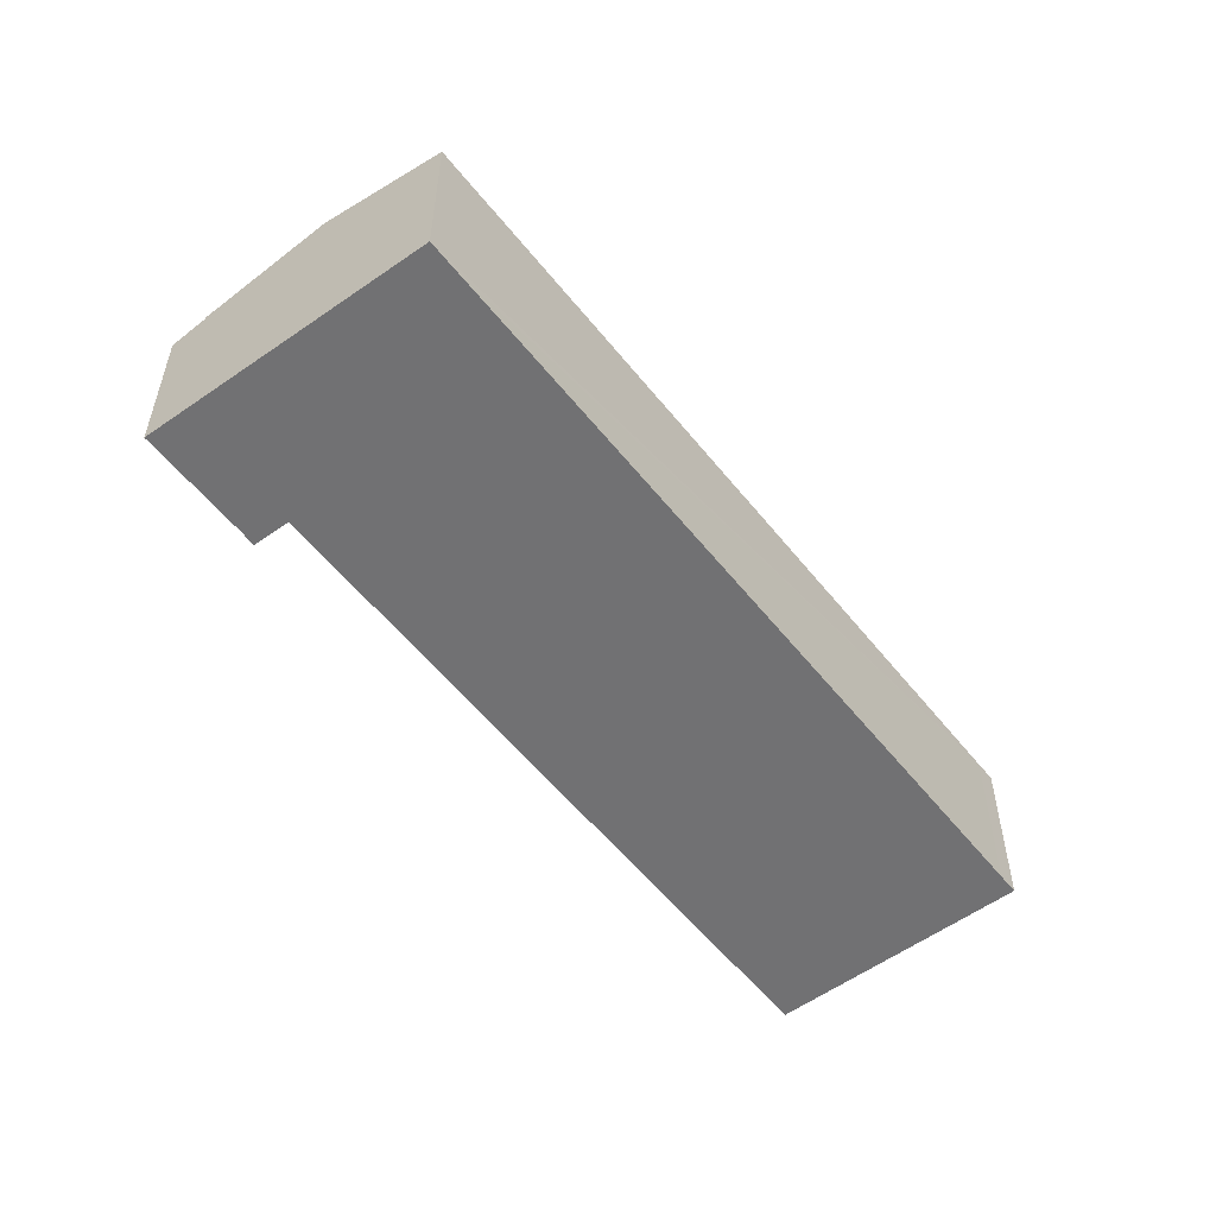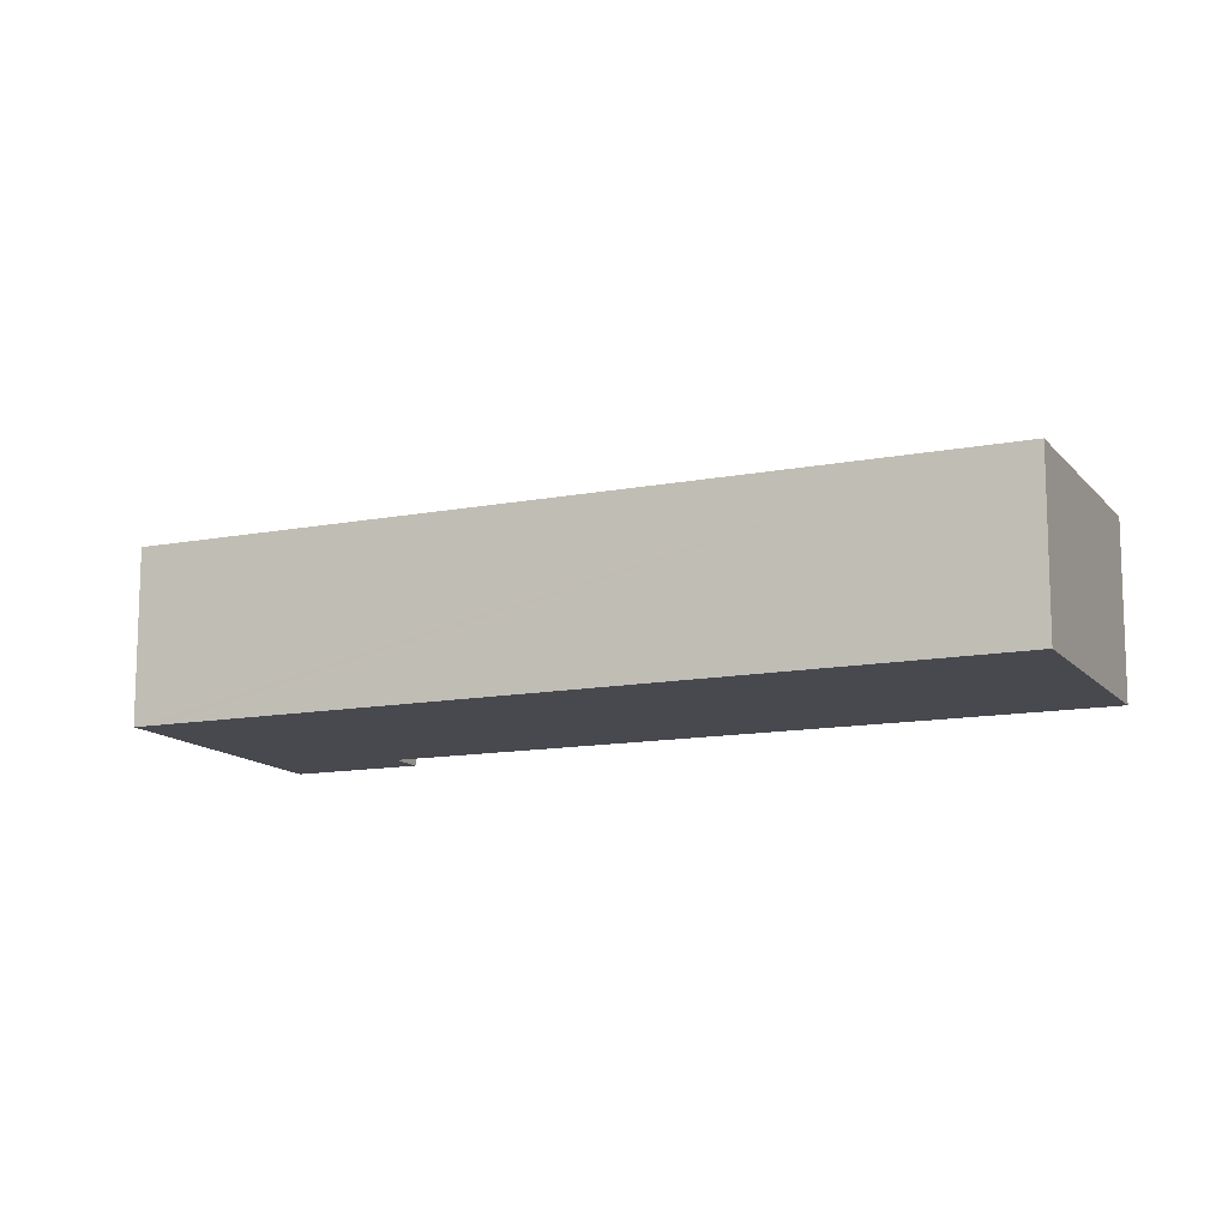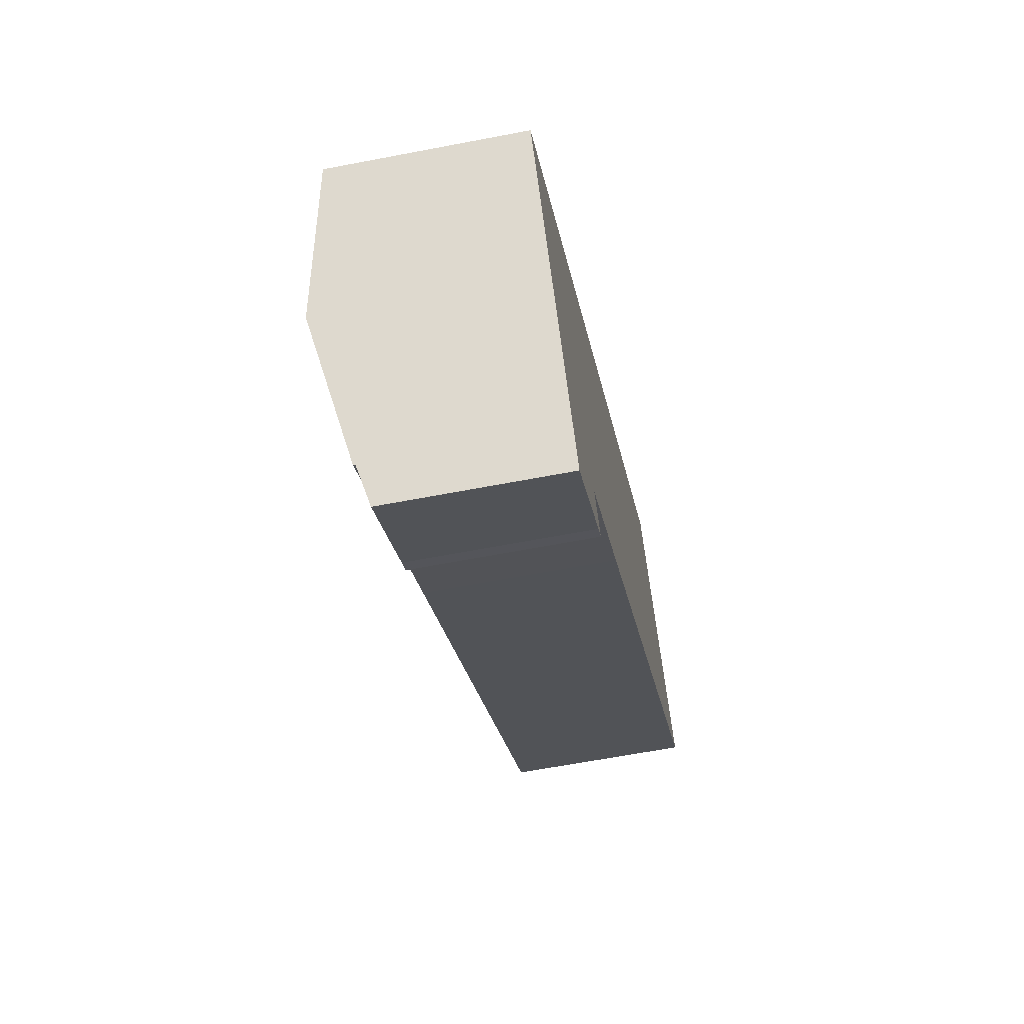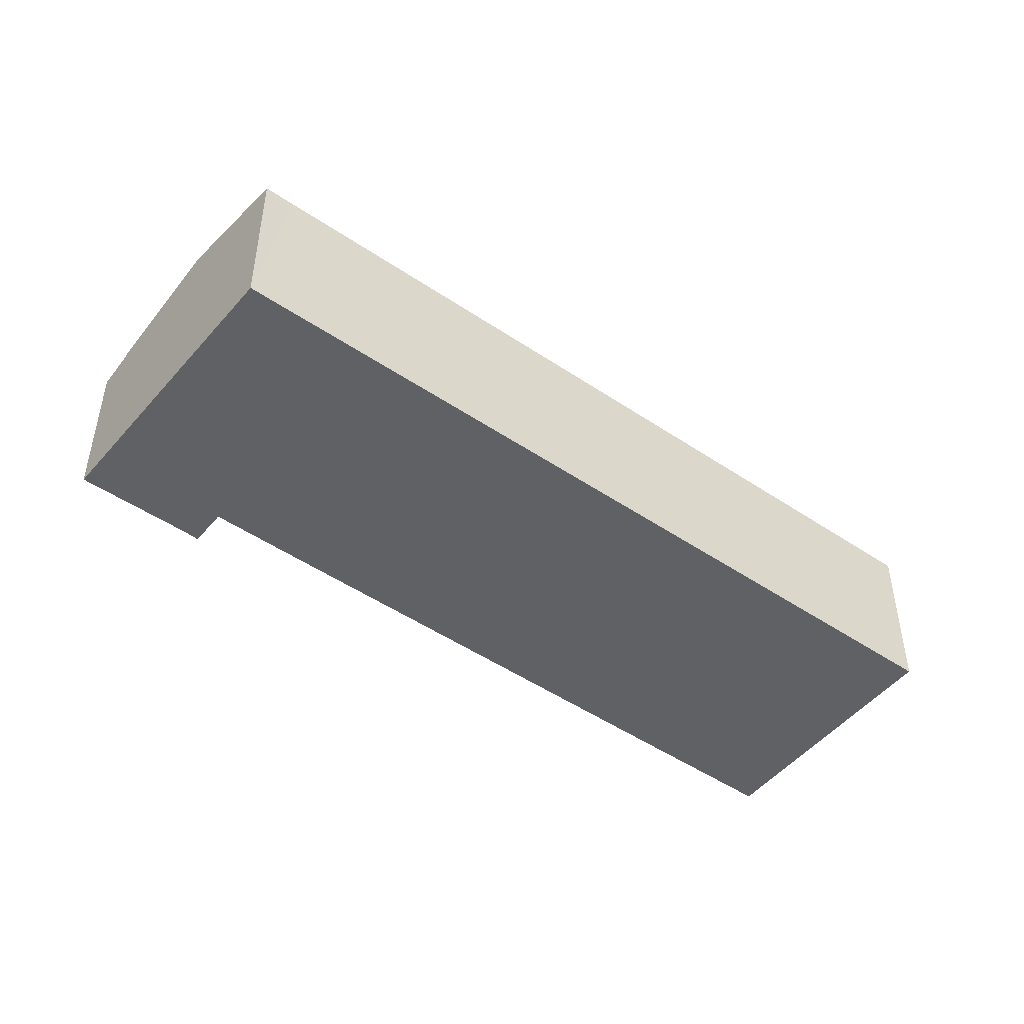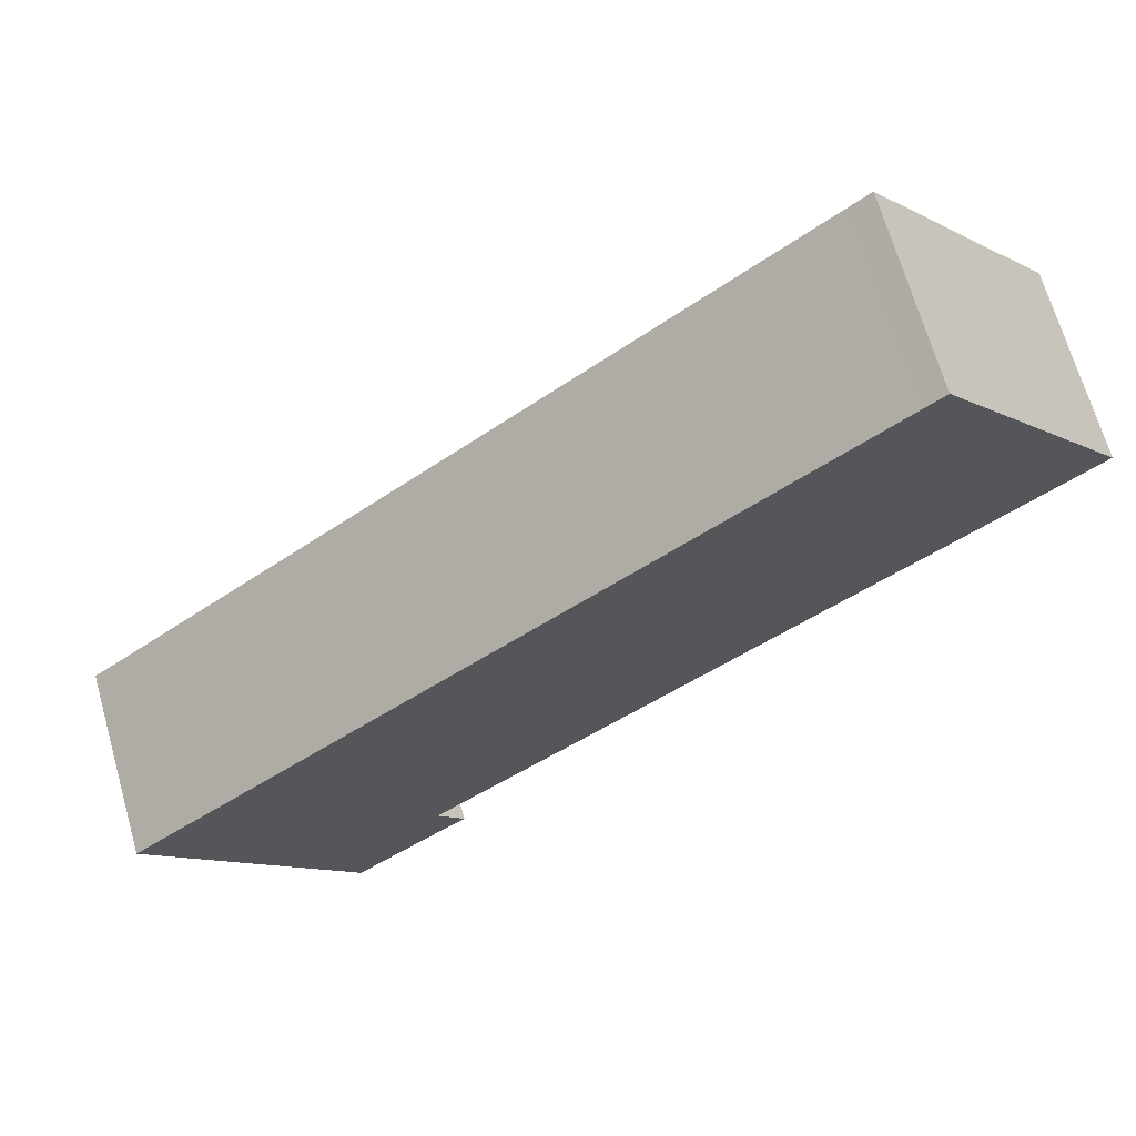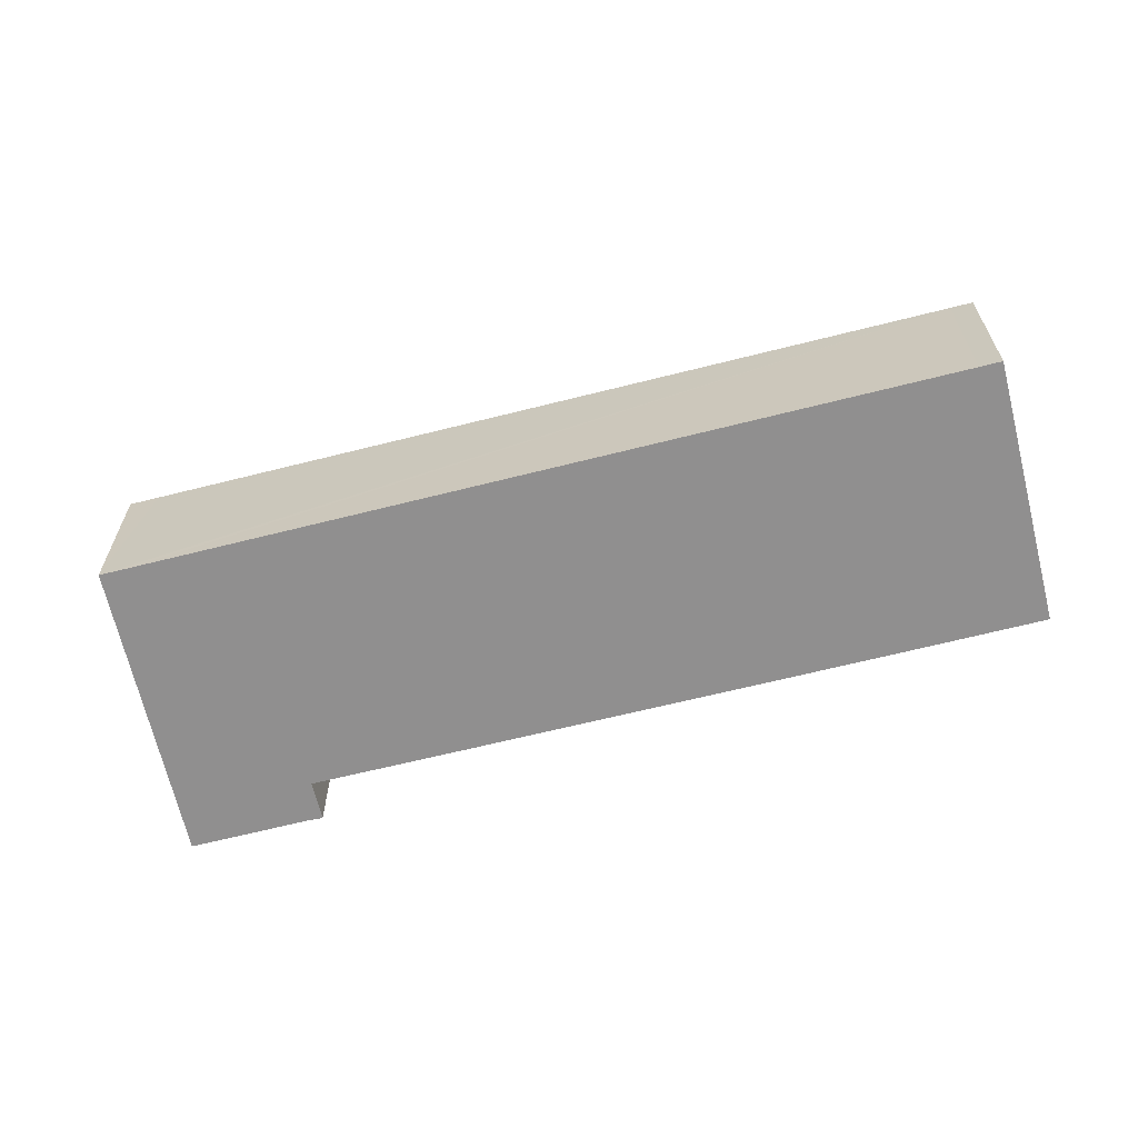
<metadata>
{"format":"obj","ext":"obj","renderer":"f3d","projection":"perspective","resolution":1024,"background":"white","views":[{"elev":-55.3,"azim":-90.8,"up":"+Y"},{"elev":-12.6,"azim":-14.3,"up":"+Y"},{"elev":-61.2,"azim":-78.8,"up":"+Z"},{"elev":-48.3,"azim":-75.7,"up":"+Y"},{"elev":67.9,"azim":-15.9,"up":"+Z"},{"elev":-65.4,"azim":-24.3,"up":"+Y"}]}
</metadata>
<code>
v  5.619 13.77 -7.435
v  18.67 11.97 -9.07
v  11.3 11.97 -14.95
v  18.7 11.97 -9.047
v  18.62 12 -8.945
v  26.52 11.99 -2.69
v  27.15 11.99 -2.189
v  49.77 11.98 15.79
v  56.24 11.98 20.97
v  58.77 11.98 23
v  58.74 11.99 23.04
v  45.67 13.77 24.53
v  12.99 13.77 -1.554
v  45.95 11.99 36.66
v  47.17 11.99 37.65
v  7.373 11.99 5.876
v  1.651 11.99 1.31
v  0 11.99 7.343e-16
v  47.17 -2.305e-15 37.65
v  58.74 -1.411e-15 23.04
v  58.77 -1.408e-15 23
v  18.62 5.477e-16 -8.945
v  18.7 5.54e-16 -9.047
v  56.24 -1.284e-15 20.97
v  49.77 -9.67e-16 15.79
v  27.15 1.34e-16 -2.189
v  26.52 1.647e-16 -2.69
v  11.3 9.155e-16 -14.95
v  18.67 5.554e-16 -9.07
v  5.619 4.553e-16 -7.435
v  0 0 0
v  1.651 -8.021e-17 1.31
v  7.373 -3.598e-16 5.876
v  45.95 -2.245e-15 36.66
v  11.3 11.83 -14.95
v  19.24 11.23 -11.97
v  12.88 11.23 -17.05
v  18.67 11.84 -9.07
v  19.46 11.23 -11.79
v  20.28 11.22 -11.2
v  20.28 6.859e-16 -11.2
v  19.46 7.218e-16 -11.79
v  12.88 1.044e-15 -17.05
v  19.24 7.328e-16 -11.97
v  20.28 11.2 -11.2
v  19.91 11.2 -10.61
v  20.34 11.2 -11.16
v  19.88 11.2 -10.57
v  18.7 11.2 -9.047
v  18.67 11.2 -9.07
v  19.88 6.472e-16 -10.57
v  20.34 6.834e-16 -11.16
v  19.91 6.496e-16 -10.61
g defaultobject
f 1 2 3
f 2 1 4
f 4 1 5
f 5 1 6
f 6 1 7
f 7 1 8
f 8 1 9
f 9 1 10
f 10 1 11
f 11 1 12
f 12 1 13
f 12 14 15
f 14 12 16
f 16 12 13
f 16 13 17
f 17 13 1
f 17 1 18
f 12 15 11
f 19 11 15
f 11 19 20
f 11 20 10
f 10 20 21
f 22 4 5
f 4 22 23
f 21 9 10
f 9 21 8
f 8 21 24
f 8 24 25
f 8 25 7
f 7 25 26
f 7 26 6
f 6 26 5
f 5 26 27
f 5 27 22
f 23 2 4
f 2 23 3
f 3 23 28
f 28 23 29
f 28 1 3
f 1 28 18
f 18 28 30
f 18 30 31
f 31 17 18
f 17 31 16
f 16 31 14
f 14 31 32
f 14 32 33
f 14 33 34
f 14 34 15
f 15 34 19
f 30 32 31
f 32 30 33
f 33 30 28
f 33 28 29
f 33 29 22
f 22 29 23
f 22 34 33
f 34 22 27
f 34 27 26
f 34 26 25
f 34 25 24
f 34 24 19
f 19 24 20
f 20 24 21
f 35 36 37
f 36 35 38
f 36 38 39
f 39 38 40
f 35 29 38
f 29 35 28
f 29 40 38
f 40 29 41
f 40 42 39
f 42 40 41
f 42 36 39
f 36 42 37
f 37 42 43
f 43 42 44
f 37 28 35
f 28 37 43
f 28 41 29
f 41 28 42
f 42 28 44
f 44 28 43
f 45 46 47
f 46 45 48
f 48 45 49
f 49 45 50
f 23 48 49
f 48 23 46
f 46 23 47
f 47 23 51
f 47 51 52
f 52 51 53
f 52 45 47
f 45 52 41
f 41 50 45
f 50 41 29
f 29 49 50
f 49 29 23
f 53 41 52
f 41 53 29
f 29 53 51
f 29 51 23

</code>
